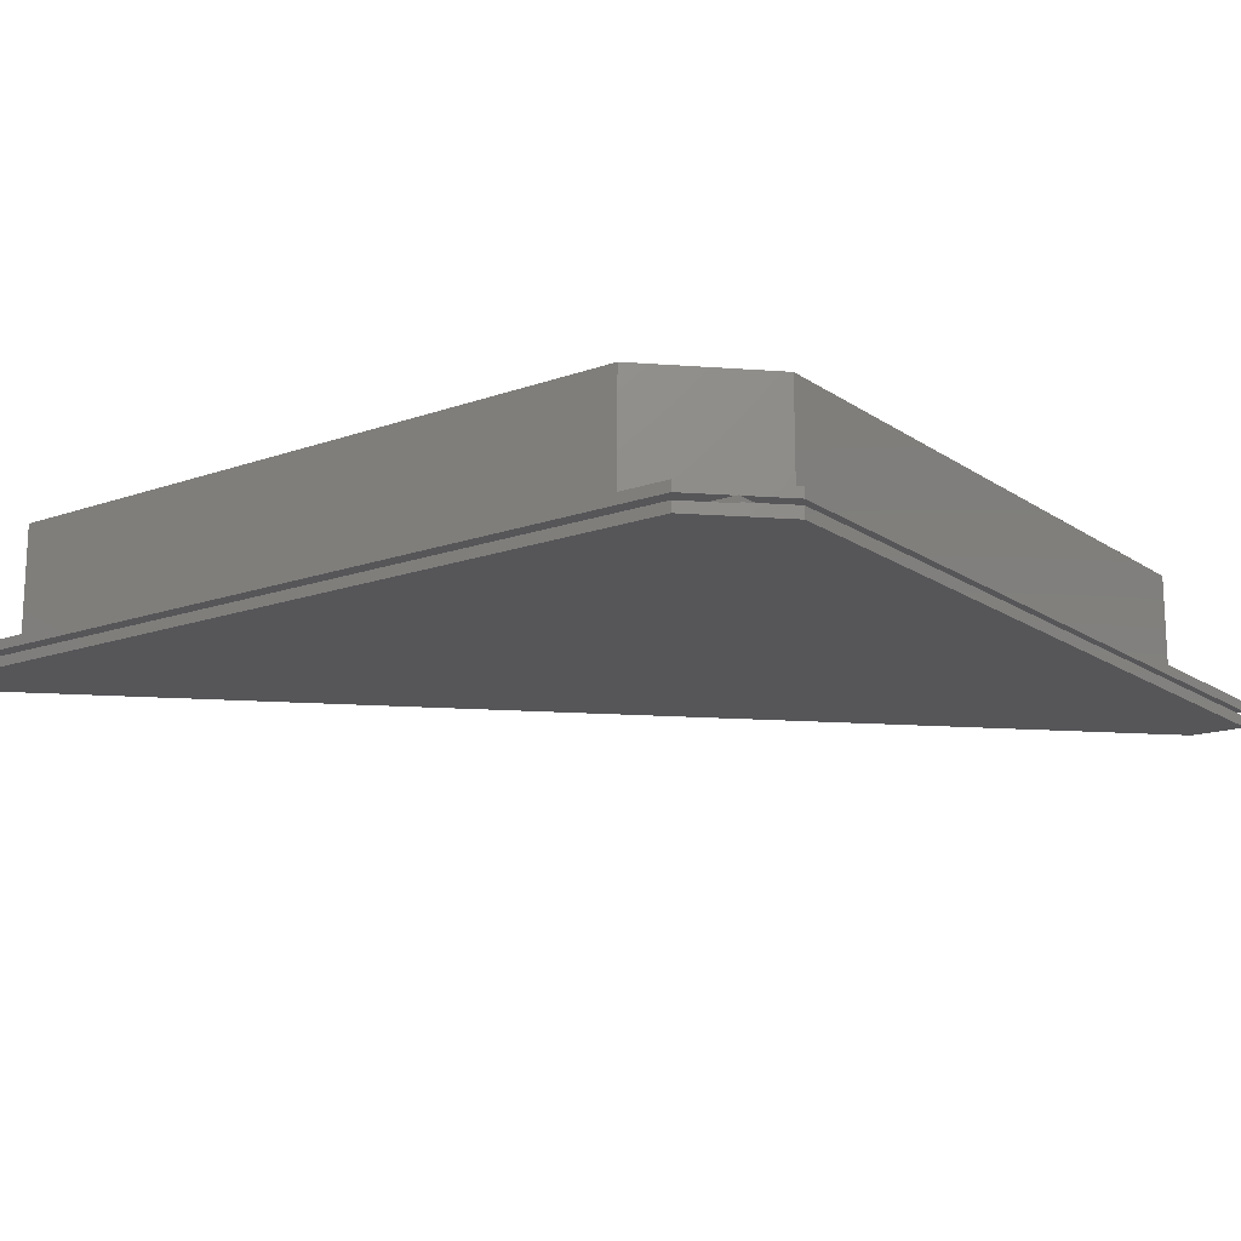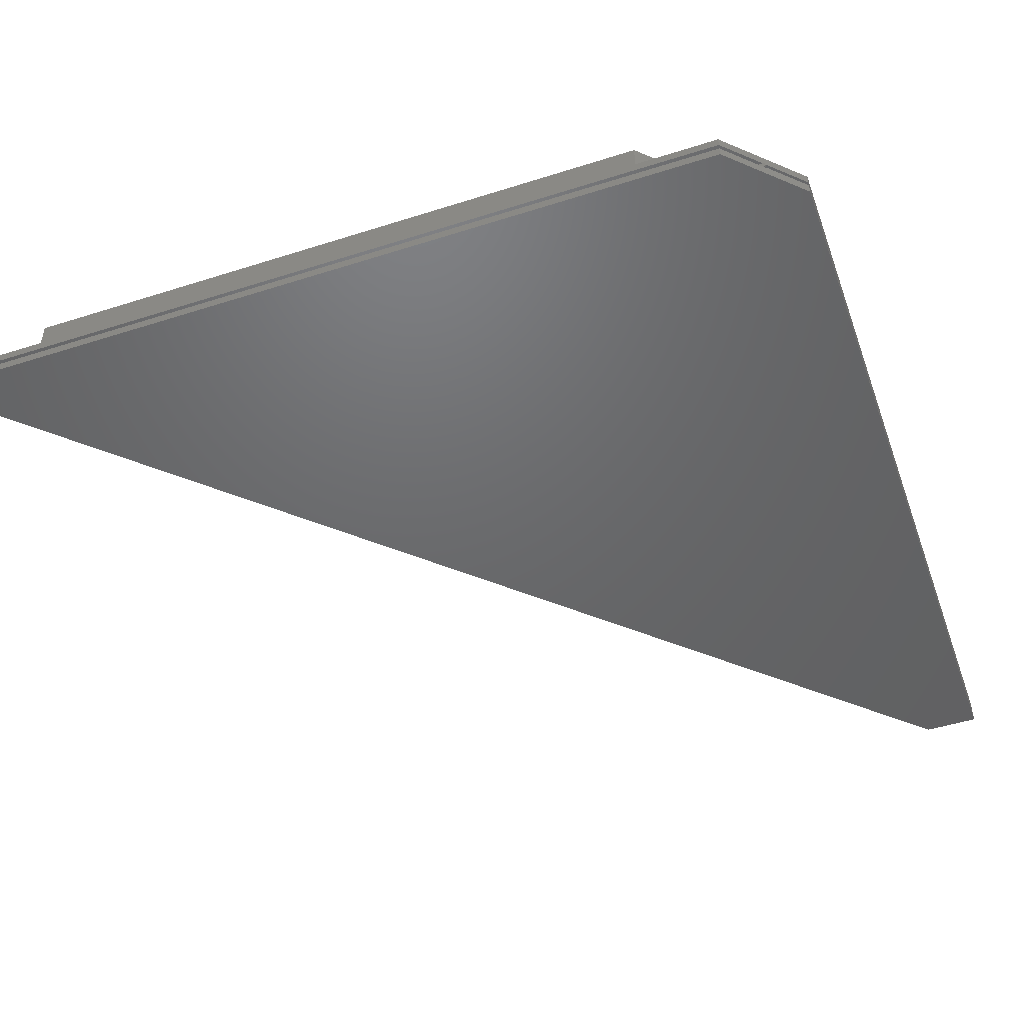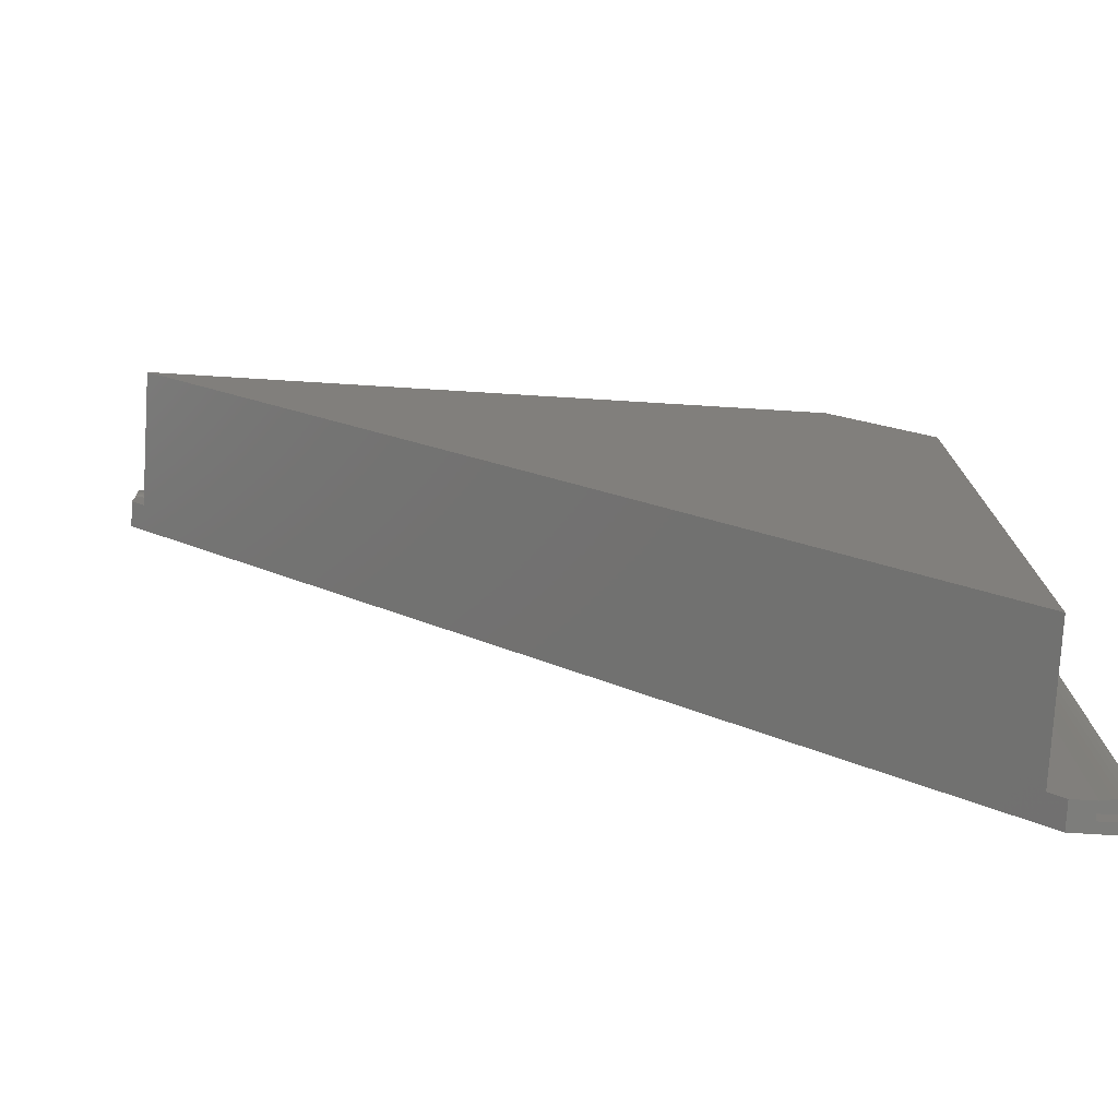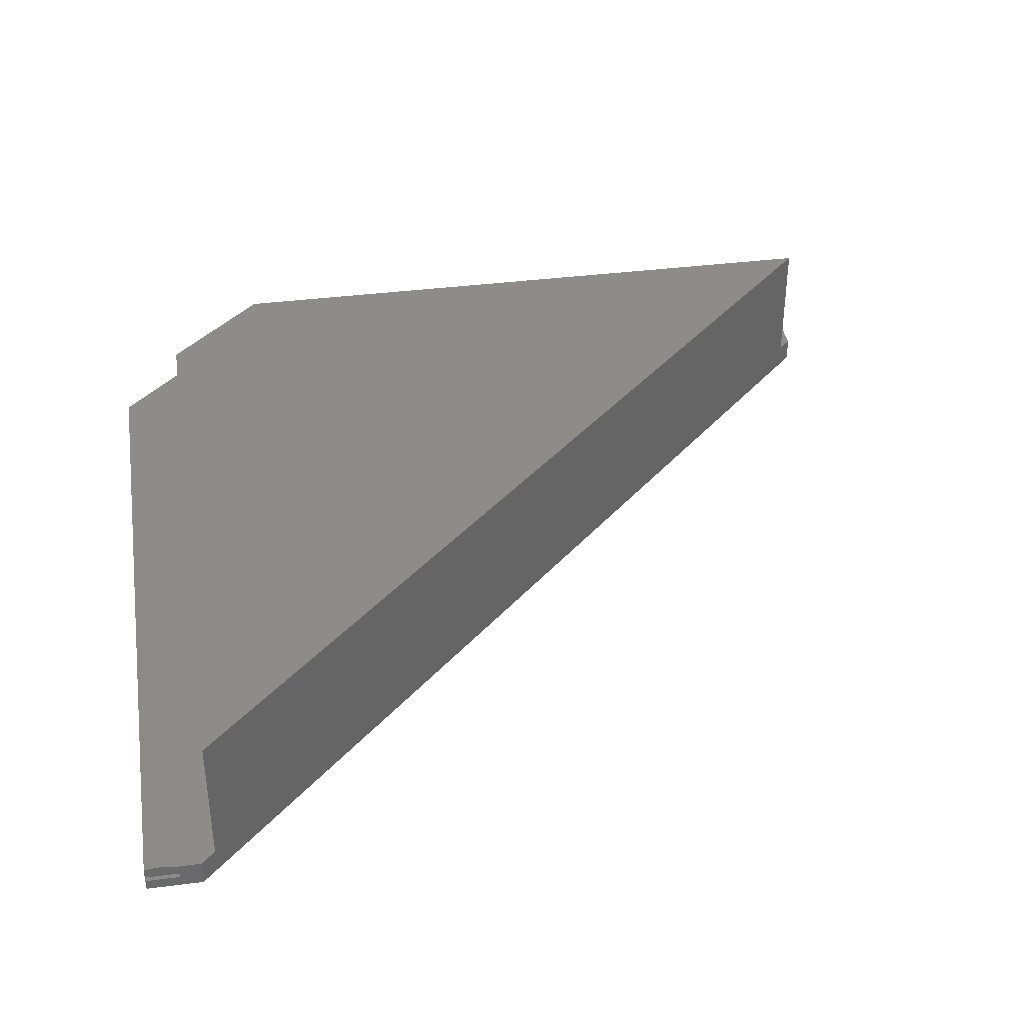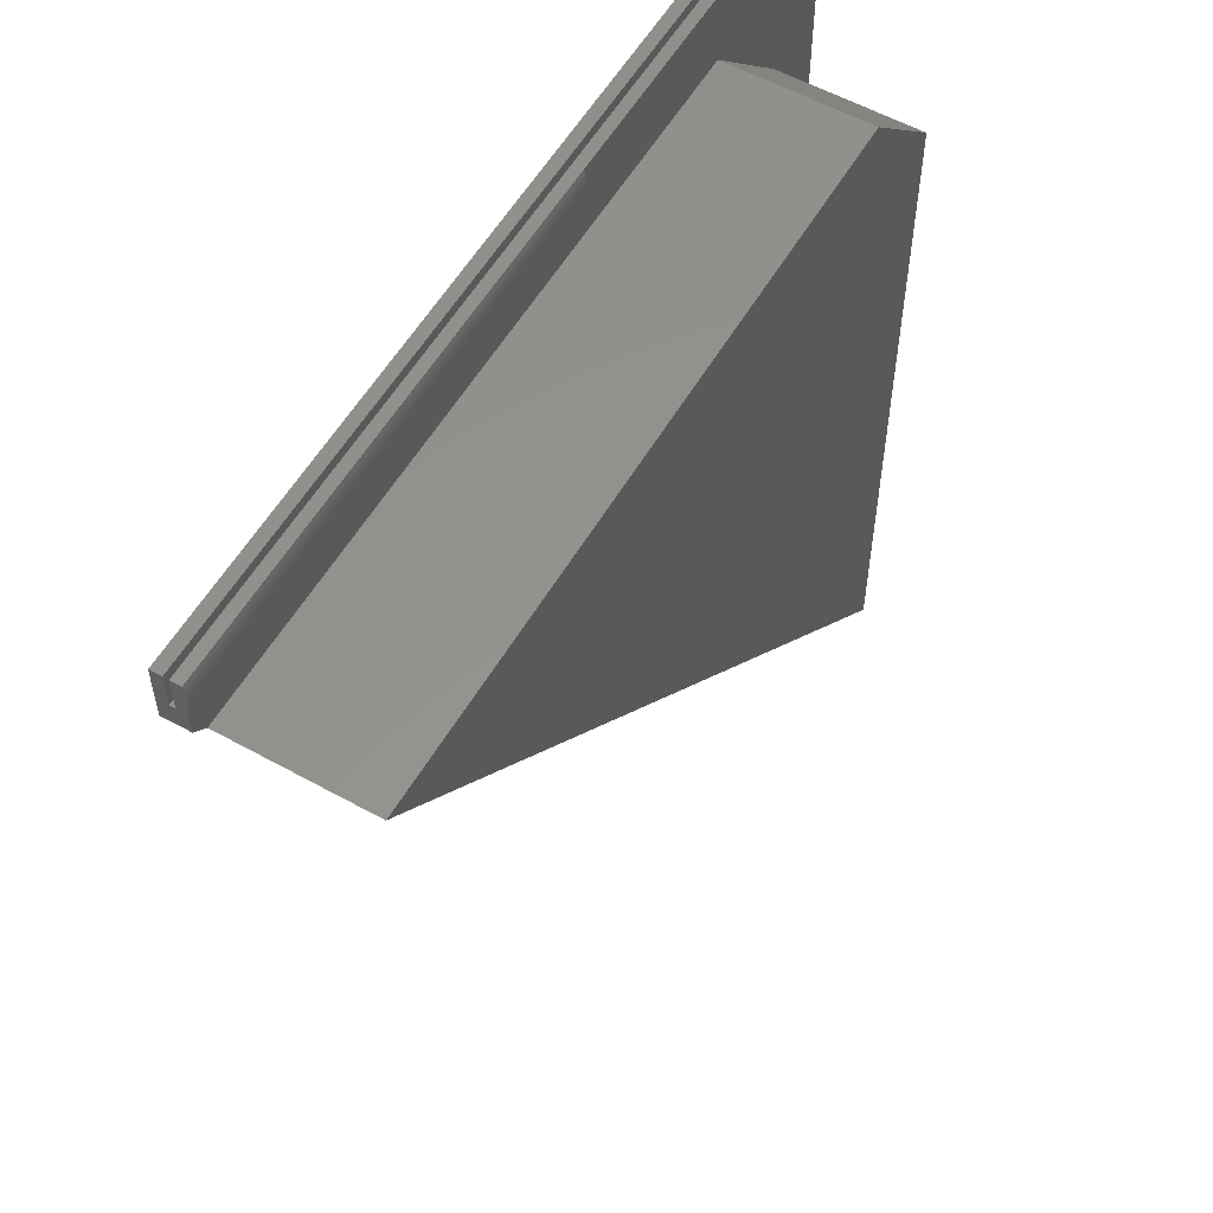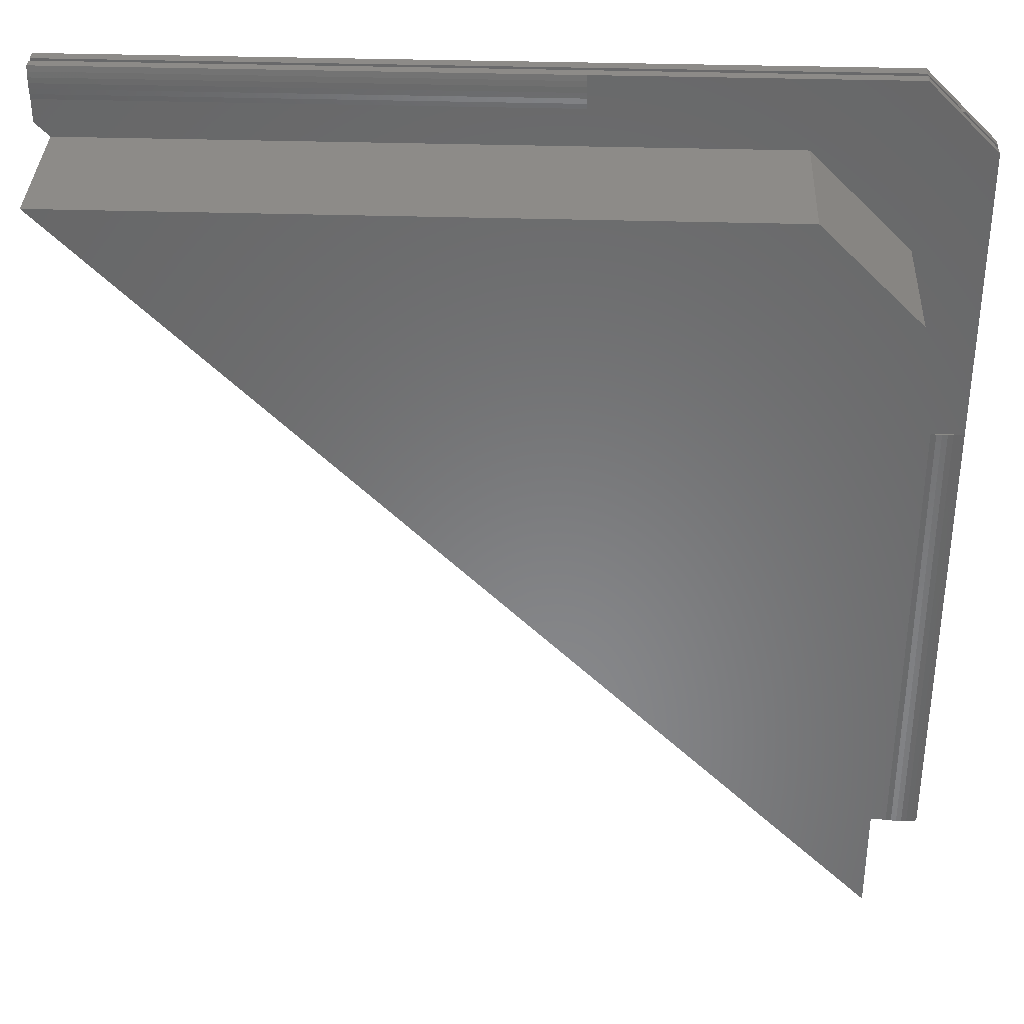
<metadata>
{"format":"stl","ext":"stl","renderer":"f3d","projection":"perspective","resolution":1024,"background":"white","views":[{"elev":-16.0,"azim":126.3,"up":"+Z"},{"elev":-47.7,"azim":109.7,"up":"+Z"},{"elev":-76.7,"azim":-3.5,"up":"+Y"},{"elev":37.7,"azim":-99.3,"up":"+Z"},{"elev":56.5,"azim":-59.9,"up":"+Y"},{"elev":35.2,"azim":2.3,"up":"+Y"}]}
</metadata>
<code>
# stl→obj: 105 verts, 206 faces
v 19.98 20.08 -3.541
v 18.28 21.78 -3.541
v -21.78 20.08 -3.541
v -21.78 21.78 -3.541
v 19.98 20.08 -3.591
v 20.08 20.08 -3.591
v 20.08 20.08 -3.291
v 19.98 20.08 -3.291
v -21.78 20.08 -3.291
v 18.28 -21.07 4.091
v -21.07 18.28 4.091
v 18.28 -21.07 -2.791
v -21.07 18.28 -2.791
v 18.99 -21.78 -4.092
v -21.78 18.99 -4.092
v -21.78 18.99 -2.791
v 18.99 -21.78 -2.791
v 20.08 19.98 -3.591
v 20.08 19.98 -3.291
v 20.08 -21.78 -3.591
v 20.08 -21.78 -3.291
v 18.28 21.78 -3.291
v -21.78 21.78 -3.291
v 18.28 21.78 -4.092
v 21.78 18.28 -3.591
v 21.78 18.28 -4.092
v 21.78 18.28 -3.291
v 21.78 18.28 -2.791
v 18.28 21.78 -2.791
v 21.78 -21.78 -3.591
v 21.78 -21.78 -4.092
v 20.14 -21.78 -2.791
v 21.78 -21.78 -3.291
v 20.96 -21.78 -2.693
v 20.68 -21.78 -2.704
v 20.41 -21.78 -2.737
v 21.78 -21.78 -2.791
v 21.51 -21.78 -2.737
v 21.24 -21.78 -2.704
v -21.78 21.78 -4.092
v 3.218 21.78 -2.791
v -21.78 21.78 -2.791
v -21.78 20.96 -2.693
v -21.78 21.24 -2.704
v -21.78 21.51 -2.737
v -21.78 20.14 -2.791
v -21.78 20.41 -2.737
v -21.78 20.68 -2.704
v 18.28 13.28 4.091
v 18.28 13.28 -2.791
v 13.28 18.28 4.091
v 13.28 18.28 -2.791
v 20.41 -16.78 -2.737
v 20.41 -11.78 -2.737
v 20.41 -6.782 -2.737
v 20.68 -6.782 -2.704
v 20.68 -1.782 -2.704
v 20.96 -1.782 -2.693
v 20.96 3.218 -2.693
v 21.24 3.218 -2.704
v 21.24 -1.782 -2.704
v 21.51 3.218 -2.737
v 21.51 -1.782 -2.737
v 21.78 3.218 -2.791
v 21.51 -6.782 -2.737
v 21.51 -11.78 -2.737
v 21.24 -11.78 -2.704
v 21.24 -16.78 -2.704
v 20.96 -16.78 -2.693
v 20.68 -16.78 -2.704
v 21.51 -16.78 -2.737
v 20.68 3.218 -2.704
v 20.41 -1.782 -2.737
v 20.14 3.218 -2.791
v 20.41 3.218 -2.737
v 20.68 -11.78 -2.704
v 20.96 -11.78 -2.693
v 20.96 -6.782 -2.693
v 21.24 -6.782 -2.704
v 3.218 20.14 -2.791
v -16.78 21.51 -2.737
v -11.78 21.51 -2.737
v -6.782 21.51 -2.737
v -6.782 21.24 -2.704
v -1.782 21.24 -2.704
v -1.782 20.96 -2.693
v 3.218 20.96 -2.693
v 3.218 20.68 -2.704
v -1.782 20.68 -2.704
v 3.218 20.41 -2.737
v -1.782 20.41 -2.737
v -6.782 20.41 -2.737
v -11.78 20.41 -2.737
v -11.78 20.68 -2.704
v -16.78 20.68 -2.704
v -16.78 20.96 -2.693
v -16.78 21.24 -2.704
v -16.78 20.41 -2.737
v 3.218 21.24 -2.704
v -1.782 21.51 -2.737
v 3.218 21.51 -2.737
v -11.78 21.24 -2.704
v -11.78 20.96 -2.693
v -6.782 20.96 -2.693
v -6.782 20.68 -2.704
f 1 2 3
f 3 2 4
f 5 1 6
f 6 1 7
f 7 1 8
f 8 1 9
f 9 1 3
f 10 11 12
f 12 11 13
f 12 13 14
f 14 13 15
f 15 13 16
f 14 17 12
f 18 5 6
f 8 19 7
f 6 7 18
f 18 7 19
f 18 19 20
f 20 19 21
f 8 9 22
f 22 9 23
f 18 24 5
f 5 24 2
f 5 2 1
f 25 26 18
f 18 26 24
f 27 19 28
f 28 19 29
f 29 19 8
f 29 8 22
f 30 31 25
f 25 31 26
f 32 17 21
f 21 17 14
f 21 14 20
f 20 14 31
f 20 31 30
f 33 34 21
f 21 34 35
f 21 35 36
f 37 38 33
f 33 38 39
f 33 39 34
f 36 32 21
f 19 27 21
f 21 27 33
f 18 20 25
f 25 20 30
f 2 24 4
f 4 24 40
f 29 22 41
f 41 22 23
f 41 23 42
f 9 43 23
f 23 43 44
f 23 44 45
f 3 16 9
f 9 16 46
f 9 46 47
f 4 40 3
f 3 40 15
f 3 15 16
f 47 48 9
f 9 48 43
f 45 42 23
f 49 50 51
f 51 50 52
f 52 13 51
f 51 13 11
f 36 53 32
f 32 53 54
f 32 54 55
f 55 54 56
f 55 56 57
f 57 56 58
f 57 58 59
f 59 58 60
f 60 58 61
f 60 61 62
f 62 61 63
f 62 63 64
f 64 63 65
f 64 65 66
f 66 65 67
f 66 67 68
f 68 67 69
f 68 69 34
f 34 69 35
f 35 69 70
f 35 70 36
f 36 70 53
f 34 39 68
f 68 39 71
f 68 71 66
f 66 71 37
f 66 37 64
f 39 38 71
f 71 38 37
f 59 72 57
f 57 72 73
f 57 73 55
f 55 73 74
f 55 74 32
f 72 75 73
f 73 75 74
f 54 53 76
f 76 53 70
f 76 70 77
f 77 70 69
f 77 69 67
f 54 76 56
f 56 76 78
f 56 78 58
f 58 78 61
f 78 76 77
f 78 77 79
f 79 77 67
f 79 67 65
f 63 61 79
f 79 61 78
f 63 79 65
f 74 75 64
f 64 75 62
f 62 75 60
f 60 75 72
f 60 72 59
f 17 32 12
f 12 32 74
f 12 74 50
f 50 74 64
f 50 64 28
f 28 29 50
f 50 29 52
f 52 29 41
f 52 41 80
f 52 80 13
f 13 80 46
f 13 46 16
f 12 50 10
f 10 50 49
f 37 33 64
f 64 33 27
f 64 27 28
f 31 14 26
f 26 14 15
f 26 15 24
f 24 15 40
f 45 81 42
f 42 81 82
f 42 82 83
f 83 82 84
f 83 84 85
f 85 84 86
f 85 86 87
f 87 86 88
f 88 86 89
f 88 89 90
f 90 89 91
f 90 91 80
f 80 91 92
f 80 92 93
f 93 92 94
f 93 94 95
f 95 94 96
f 95 96 43
f 43 96 44
f 44 96 97
f 44 97 45
f 45 97 81
f 43 48 95
f 95 48 98
f 95 98 93
f 93 98 46
f 93 46 80
f 48 47 98
f 98 47 46
f 87 99 85
f 85 99 100
f 85 100 83
f 83 100 41
f 83 41 42
f 99 101 100
f 100 101 41
f 82 81 102
f 102 81 97
f 102 97 103
f 103 97 96
f 103 96 94
f 82 102 84
f 84 102 104
f 84 104 86
f 86 104 89
f 104 102 103
f 104 103 105
f 105 103 94
f 105 94 92
f 91 89 105
f 105 89 104
f 91 105 92
f 80 41 90
f 90 41 101
f 90 101 99
f 87 88 99
f 99 88 90
f 51 11 49
f 49 11 10

</code>
